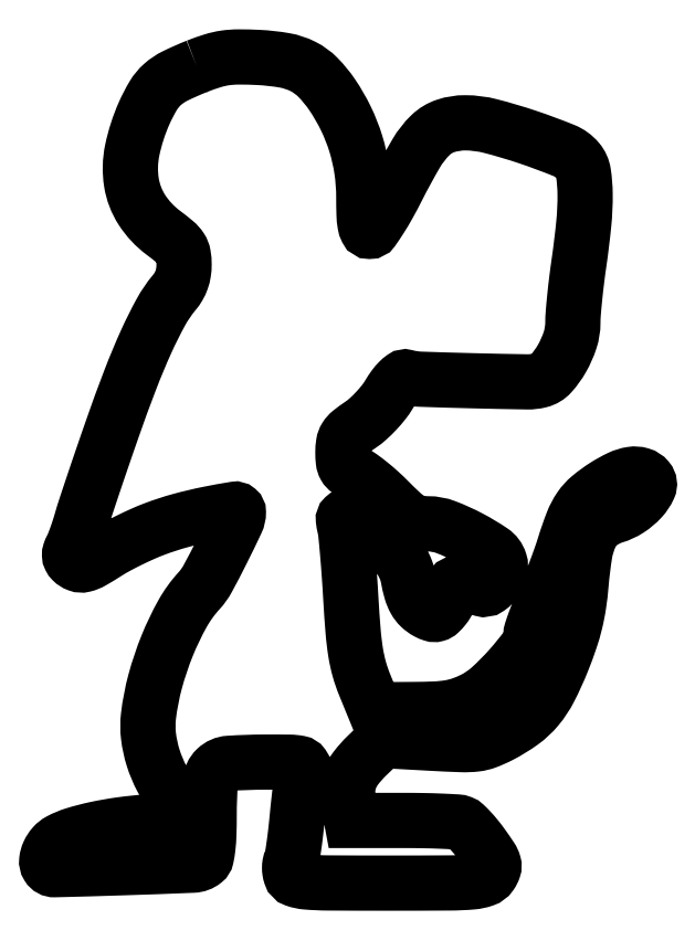
<metadata>
{"format":"dxf","ext":"dxf","renderer":"ezdxf+matplotlib","layout":"modelspace","background":"white","min_lineweight":24,"dpi":150}
</metadata>
<code>
0
SECTION
2
ENTITIES
0
POLYLINE
8
0
66
1
70
1
0
VERTEX
8
0
10
36.04
20
195.5
42
0.02
0
VERTEX
8
0
10
30.88
20
193.2
42
0.06774
0
VERTEX
8
0
10
27.83
20
191.2
42
0.07652
0
VERTEX
8
0
10
25.64
20
188.5
42
0.03034
0
VERTEX
8
0
10
23.46
20
184.3
42
0.05287
0
VERTEX
8
0
10
20.6
20
175.4
42
0.09112
0
VERTEX
8
0
10
20.41
20
167.7
42
0.1046
0
VERTEX
8
0
10
22.93
20
161.1
42
0.08902
0
VERTEX
8
0
10
28
20
155.7
42
-0.01407
0
VERTEX
8
0
10
30.86
20
153.4
42
-0.07354
0
VERTEX
8
0
10
32.19
20
151.9
42
-0.1034
0
VERTEX
8
0
10
32.81
20
150.4
42
-0.04186
0
VERTEX
8
0
10
33
20
148.1
42
-0.03843
0
VERTEX
8
0
10
32.85
20
146.2
42
-0.04618
0
VERTEX
8
0
10
32.42
20
144.4
42
-0.04709
0
VERTEX
8
0
10
31.68
20
142.8
42
-0.04272
0
VERTEX
8
0
10
30.63
20
141.3
42
0.04895
0
VERTEX
8
0
10
27.47
20
136.7
42
0.01898
0
VERTEX
8
0
10
23.99
20
129.7
42
0.01514
0
VERTEX
8
0
10
20.13
20
120.5
42
0.0074
0
VERTEX
8
0
10
15.75
20
108.5
42
0.001408
0
VERTEX
8
0
10
13.38
20
101.6
42
0.001638
0
VERTEX
8
0
10
11.17
20
95.12
42
0.001453
0
VERTEX
8
0
10
9.334
20
89.59
42
0.009836
0
VERTEX
8
0
10
8.488
20
86.83
42
-0.008409
0
VERTEX
8
0
10
7.901
20
84.9
42
-0.00808
0
VERTEX
8
0
10
7.243
20
82.96
42
-0.008036
0
VERTEX
8
0
10
6.607
20
81.28
42
-0.02879
0
VERTEX
8
0
10
6.123
20
80.23
42
0.04342
0
VERTEX
8
0
10
5.718
20
79.28
42
0.08971
0
VERTEX
8
0
10
5.606
20
78.49
42
0.1064
0
VERTEX
8
0
10
5.785
20
77.79
42
0.08049
0
VERTEX
8
0
10
6.247
20
77.15
42
0.1089
0
VERTEX
8
0
10
7.592
20
76.29
42
0.1483
0
VERTEX
8
0
10
9.021
20
76.21
42
0.07153
0
VERTEX
8
0
10
11
20
77
42
0.01147
0
VERTEX
8
0
10
14.55
20
79.16
42
-0.01851
0
VERTEX
8
0
10
16.91
20
80.55
42
-0.009564
0
VERTEX
8
0
10
19.96
20
82.11
42
-0.009495
0
VERTEX
8
0
10
23.15
20
83.61
42
-0.0142
0
VERTEX
8
0
10
26
20
84.78
42
-0.02334
0
VERTEX
8
0
10
32.04
20
86.75
42
-0.01764
0
VERTEX
8
0
10
38.84
20
88.36
42
-0.009115
0
VERTEX
8
0
10
45.15
20
89.51
42
-0.4623
0
VERTEX
8
0
10
46
20
88.78
42
-0.1106
0
VERTEX
8
0
10
45.48
20
86.47
42
-0.005748
0
VERTEX
8
0
10
42.12
20
79.54
42
-0.00794
0
VERTEX
8
0
10
38.64
20
72.86
42
-0.06174
0
VERTEX
8
0
10
36.61
20
70
42
0.05859
0
VERTEX
8
0
10
32.61
20
64.47
42
0.03106
0
VERTEX
8
0
10
28.95
20
56.82
42
0.03005
0
VERTEX
8
0
10
26.09
20
48.29
42
0.0363
0
VERTEX
8
0
10
24.49
20
40
42
0.05989
0
VERTEX
8
0
10
24.49
20
35.15
42
0.04618
0
VERTEX
8
0
10
25.61
20
29.97
42
0.04549
0
VERTEX
8
0
10
27.69
20
25
42
0.05315
0
VERTEX
8
0
10
30.55
20
20.76
42
-0.03912
0
VERTEX
8
0
10
32.73
20
17.71
42
-0.3493
0
VERTEX
8
0
10
32.53
20
16.18
42
-0.1647
0
VERTEX
8
0
10
30.58
20
15.26
42
-0.01071
0
VERTEX
8
0
10
24.25
20
14.65
42
0.01552
0
VERTEX
8
0
10
17.84
20
13.98
42
0.01894
0
VERTEX
8
0
10
11.9
20
12.94
42
0.02075
0
VERTEX
8
0
10
6.852
20
11.63
42
0.04923
0
VERTEX
8
0
10
3.272
20
10.15
42
0.08888
0
VERTEX
8
0
10
1.768
20
8.957
42
0.07309
0
VERTEX
8
0
10
0.6469
20
7.242
42
0.08046
0
VERTEX
8
0
10
0.1479
20
5.456
42
0.1679
0
VERTEX
8
0
10
0.4605
20
4.064
42
0.2667
0
VERTEX
8
0
10
2.032
20
3.214
42
0.001651
0
VERTEX
8
0
10
18.76
20
3.694
42
0.002356
0
VERTEX
8
0
10
35.16
20
4.296
42
0.1581
0
VERTEX
8
0
10
37.75
20
5.257
42
0.1749
0
VERTEX
8
0
10
38.32
20
6.182
42
0.02411
0
VERTEX
8
0
10
38.69
20
8.454
42
0.0205
0
VERTEX
8
0
10
38.93
20
11.71
42
0.007776
0
VERTEX
8
0
10
39
20
16.26
42
-0.0178
0
VERTEX
8
0
10
39.29
20
24.38
42
-0.1865
0
VERTEX
8
0
10
40.68
20
27.33
42
-0.176
0
VERTEX
8
0
10
43.74
20
28.67
42
-0.01549
0
VERTEX
8
0
10
52.32
20
28.97
42
-0.003688
0
VERTEX
8
0
10
58.26
20
28.94
42
-0.04475
0
VERTEX
8
0
10
60.52
20
28.71
42
-0.1926
0
VERTEX
8
0
10
61.41
20
28.15
42
-0.2359
0
VERTEX
8
0
10
61.56
20
27.19
42
0.04076
0
VERTEX
8
0
10
61.29
20
26.01
42
0.003816
0
VERTEX
8
0
10
60.88
20
23.07
42
0.004878
0
VERTEX
8
0
10
60.46
20
19.55
42
0.003816
0
VERTEX
8
0
10
60.07
20
15.72
42
-0.005193
0
VERTEX
8
0
10
59.67
20
11.94
42
-0.007352
0
VERTEX
8
0
10
59.24
20
8.594
42
-0.004507
0
VERTEX
8
0
10
58.8
20
5.797
42
-0.09807
0
VERTEX
8
0
10
58.51
20
5.023
42
0.09748
0
VERTEX
8
0
10
58.31
20
4.483
42
0.04033
0
VERTEX
8
0
10
58.25
20
3.703
42
0.03793
0
VERTEX
8
0
10
58.31
20
2.83
42
0.03986
0
VERTEX
8
0
10
58.5
20
1.991
42
0.237
0
VERTEX
8
0
10
59.63
20
0.8322
42
0.06212
0
VERTEX
8
0
10
62.25
20
0.2787
42
0.0197
0
VERTEX
8
0
10
67.5
20
0.04151
42
0.001431
0
VERTEX
8
0
10
82.01
20
0
42
0.001481
0
VERTEX
8
0
10
96.63
20
0.04328
42
0.02012
0
VERTEX
8
0
10
102
20
0.2892
42
0.0617
0
VERTEX
8
0
10
104.7
20
0.8818
42
0.158
0
VERTEX
8
0
10
106.4
20
2.109
42
0.07132
0
VERTEX
8
0
10
107.1
20
3.468
42
0.1521
0
VERTEX
8
0
10
107.1
20
4.632
42
0.07697
0
VERTEX
8
0
10
106.4
20
6.102
42
0.009532
0
VERTEX
8
0
10
104.4
20
9.011
42
0.01422
0
VERTEX
8
0
10
103
20
10.89
42
0.01702
0
VERTEX
8
0
10
101.5
20
12.57
42
0.01589
0
VERTEX
8
0
10
100.2
20
13.89
42
0.09853
0
VERTEX
8
0
10
99.39
20
14.4
42
0.07705
0
VERTEX
8
0
10
98.3
20
14.64
42
0.003977
0
VERTEX
8
0
10
94.66
20
14.82
42
0.006241
0
VERTEX
8
0
10
90.32
20
14.96
42
0.004484
0
VERTEX
8
0
10
85.46
20
15
42
0
0
VERTEX
8
0
10
73.09
20
15
42
0
0
VERTEX
8
0
10
72.44
20
18.49
42
-0.04937
0
VERTEX
8
0
10
72.13
20
21.98
42
-0.0835
0
VERTEX
8
0
10
72.65
20
24.86
42
-0.07732
0
VERTEX
8
0
10
74.12
20
27.55
42
-0.03703
0
VERTEX
8
0
10
76.75
20
30.51
42
0
0
VERTEX
8
0
10
80.5
20
34.13
42
0
0
VERTEX
8
0
10
92.12
20
33.49
42
0.004955
0
VERTEX
8
0
10
99.37
20
33.15
42
0.03721
0
VERTEX
8
0
10
102.8
20
33.29
42
0.0626
0
VERTEX
8
0
10
105.4
20
33.92
42
0.02848
0
VERTEX
8
0
10
108.6
20
35.36
42
0.03702
0
VERTEX
8
0
10
113.8
20
38.52
42
0.06274
0
VERTEX
8
0
10
117.5
20
41.96
42
0.05563
0
VERTEX
8
0
10
120.5
20
46.51
42
0.0232
0
VERTEX
8
0
10
123.5
20
53.2
42
0.01318
0
VERTEX
8
0
10
125.3
20
58.17
42
0.02203
0
VERTEX
8
0
10
126.6
20
62.45
42
0.02294
0
VERTEX
8
0
10
127.4
20
66.69
42
0.01592
0
VERTEX
8
0
10
128
20
71.54
42
-0.01942
0
VERTEX
8
0
10
128.9
20
78.91
42
-0.07241
0
VERTEX
8
0
10
130.3
20
83.35
42
-0.1142
0
VERTEX
8
0
10
132.5
20
86.1
42
-0.09382
0
VERTEX
8
0
10
135.9
20
87.84
42
0.07072
0
VERTEX
8
0
10
139.3
20
89.45
42
0.06383
0
VERTEX
8
0
10
142.4
20
92.01
42
0.07814
0
VERTEX
8
0
10
144.2
20
94.69
42
0.2884
0
VERTEX
8
0
10
143.9
20
96.61
42
0.1491
0
VERTEX
8
0
10
142.3
20
97.7
42
0.1099
0
VERTEX
8
0
10
140.1
20
97.85
42
0.07313
0
VERTEX
8
0
10
137.2
20
96.99
42
0.03043
0
VERTEX
8
0
10
133.8
20
95.06
42
0.03292
0
VERTEX
8
0
10
130.1
20
92.41
42
0.06839
0
VERTEX
8
0
10
127.8
20
89.81
42
0.05758
0
VERTEX
8
0
10
126
20
86.4
42
0.0178
0
VERTEX
8
0
10
124
20
80.89
42
-0.01036
0
VERTEX
8
0
10
123.1
20
77.89
42
-0.005841
0
VERTEX
8
0
10
121.7
20
74.3
42
-0.005828
0
VERTEX
8
0
10
120.3
20
70.7
42
-0.009498
0
VERTEX
8
0
10
119
20
67.68
42
0.008375
0
VERTEX
8
0
10
117.9
20
65.02
42
0.01055
0
VERTEX
8
0
10
116.9
20
62.52
42
0.008829
0
VERTEX
8
0
10
116.2
20
60.41
42
0.07883
0
VERTEX
8
0
10
116
20
59.44
42
-0.1604
0
VERTEX
8
0
10
115
20
56.49
42
-0.02276
0
VERTEX
8
0
10
111
20
51.48
42
-0.02673
0
VERTEX
8
0
10
106.2
20
46.71
42
-0.06847
0
VERTEX
8
0
10
102.2
20
43.98
42
-0.03131
0
VERTEX
8
0
10
99.36
20
42.76
42
-0.0422
0
VERTEX
8
0
10
96.62
20
42.05
42
-0.03132
0
VERTEX
8
0
10
93.24
20
41.69
42
-0.009489
0
VERTEX
8
0
10
88.08
20
41.56
42
0
0
VERTEX
8
0
10
78.65
20
41.5
42
0
0
VERTEX
8
0
10
76.2
20
47.5
42
-0.02909
0
VERTEX
8
0
10
74.91
20
51.25
42
-0.02816
0
VERTEX
8
0
10
74.06
20
55.16
42
-0.01953
0
VERTEX
8
0
10
73.44
20
60.23
42
-0.005836
0
VERTEX
8
0
10
72.9
20
68
42
0.003106
0
VERTEX
8
0
10
72.54
20
73.75
42
0.003972
0
VERTEX
8
0
10
72.12
20
79.05
42
0.00309
0
VERTEX
8
0
10
71.71
20
83.48
42
0.03342
0
VERTEX
8
0
10
71.42
20
85.25
42
-0.02864
0
VERTEX
8
0
10
71.12
20
86.91
42
-0.2387
0
VERTEX
8
0
10
71.38
20
87.6
42
-0.1749
0
VERTEX
8
0
10
72.15
20
87.94
42
-0.01463
0
VERTEX
8
0
10
74.36
20
88
42
-0.03637
0
VERTEX
8
0
10
76.4
20
87.85
42
-0.1135
0
VERTEX
8
0
10
77.67
20
87.36
42
-0.1006
0
VERTEX
8
0
10
78.68
20
86.32
42
-0.0251
0
VERTEX
8
0
10
79.87
20
84.25
42
0.02029
0
VERTEX
8
0
10
80.76
20
82.68
42
0.01604
0
VERTEX
8
0
10
81.84
20
81.05
42
0.01632
0
VERTEX
8
0
10
82.94
20
79.6
42
0.03829
0
VERTEX
8
0
10
83.87
20
78.61
42
-0.06194
0
VERTEX
8
0
10
84.72
20
77.63
42
-0.03156
0
VERTEX
8
0
10
85.54
20
76.22
42
-0.03079
0
VERTEX
8
0
10
86.21
20
74.63
42
-0.04014
0
VERTEX
8
0
10
86.61
20
73.11
42
0.02406
0
VERTEX
8
0
10
87.34
20
69.93
42
0.0588
0
VERTEX
8
0
10
88.26
20
67.72
42
0.07555
0
VERTEX
8
0
10
89.5
20
66.12
42
0.06717
0
VERTEX
8
0
10
91.21
20
64.89
42
0.0454
0
VERTEX
8
0
10
92.43
20
64.37
42
0.1452
0
VERTEX
8
0
10
93.3
20
64.35
42
0.126
0
VERTEX
8
0
10
94.12
20
64.82
42
0.03049
0
VERTEX
8
0
10
95.18
20
65.98
42
0.03786
0
VERTEX
8
0
10
95.88
20
66.98
42
0.03115
0
VERTEX
8
0
10
96.47
20
68.15
42
0.03221
0
VERTEX
8
0
10
96.87
20
69.29
42
0.06909
0
VERTEX
8
0
10
97
20
70.22
42
-0.1595
0
VERTEX
8
0
10
97.36
20
71.31
42
-0.2322
0
VERTEX
8
0
10
98.24
20
71.77
42
-0.07088
0
VERTEX
8
0
10
100.1
20
71.56
42
-0.007659
0
VERTEX
8
0
10
104.2
20
70.4
42
0.2307
0
VERTEX
8
0
10
105.9
20
70.68
42
0.09213
0
VERTEX
8
0
10
107.5
20
72.4
42
0.08337
0
VERTEX
8
0
10
108.6
20
74.77
42
0.1408
0
VERTEX
8
0
10
108.5
20
76.94
42
0.1686
0
VERTEX
8
0
10
106.7
20
79.44
42
0.02735
0
VERTEX
8
0
10
101.4
20
82.61
42
0.03046
0
VERTEX
8
0
10
95.61
20
85.22
42
0.09134
0
VERTEX
8
0
10
91.37
20
86
42
-0.04979
0
VERTEX
8
0
10
89.03
20
86.23
42
-0.08269
0
VERTEX
8
0
10
87.18
20
86.94
42
-0.05427
0
VERTEX
8
0
10
85.18
20
88.42
42
-0.01145
0
VERTEX
8
0
10
82.05
20
91.45
42
0.01397
0
VERTEX
8
0
10
79.79
20
93.62
42
0.01436
0
VERTEX
8
0
10
77.42
20
95.64
42
0.01423
0
VERTEX
8
0
10
75.28
20
97.27
42
0.05724
0
VERTEX
8
0
10
73.84
20
98.07
42
-0.04457
0
VERTEX
8
0
10
72.33
20
98.85
42
-0.1213
0
VERTEX
8
0
10
71.51
20
99.72
42
-0.1028
0
VERTEX
8
0
10
71.11
20
101
42
-0.02691
0
VERTEX
8
0
10
71
20
103.1
42
-0.03798
0
VERTEX
8
0
10
71.17
20
105.2
42
-0.1032
0
VERTEX
8
0
10
71.71
20
106.7
42
-0.08418
0
VERTEX
8
0
10
72.86
20
108
42
-0.01985
0
VERTEX
8
0
10
75.19
20
109.7
42
0.03536
0
VERTEX
8
0
10
76.98
20
111.1
42
0.02089
0
VERTEX
8
0
10
78.93
20
113
42
0.02083
0
VERTEX
8
0
10
80.72
20
115.1
42
0.03331
0
VERTEX
8
0
10
82.05
20
117
42
-0.0229
0
VERTEX
8
0
10
83.21
20
118.8
42
-0.03715
0
VERTEX
8
0
10
84.37
20
120.1
42
-0.04331
0
VERTEX
8
0
10
85.4
20
121
42
-0.2242
0
VERTEX
8
0
10
86.12
20
121.1
42
0.057
0
VERTEX
8
0
10
89.58
20
120.6
42
0.002312
0
VERTEX
8
0
10
102.3
20
120.2
42
0.002043
0
VERTEX
8
0
10
115.1
20
120
42
0.06694
0
VERTEX
8
0
10
118.1
20
120.3
42
0.1487
0
VERTEX
8
0
10
120.8
20
121.9
42
0.0526
0
VERTEX
8
0
10
123.4
20
125.6
42
0.05114
0
VERTEX
8
0
10
125.4
20
130
42
0.07779
0
VERTEX
8
0
10
126
20
134.1
42
-0.01917
0
VERTEX
8
0
10
126.1
20
136.4
42
-0.005142
0
VERTEX
8
0
10
126.5
20
140.1
42
-0.005202
0
VERTEX
8
0
10
126.9
20
144.3
42
-0.005357
0
VERTEX
8
0
10
127.5
20
148.5
42
0.01131
0
VERTEX
8
0
10
128.6
20
157.9
42
0.02711
0
VERTEX
8
0
10
128.9
20
164.9
42
0.03553
0
VERTEX
8
0
10
128.5
20
170
42
0.1362
0
VERTEX
8
0
10
127.2
20
172.9
42
0.1236
0
VERTEX
8
0
10
123.9
20
175.3
42
0.01517
0
VERTEX
8
0
10
115.3
20
178.5
42
0.01841
0
VERTEX
8
0
10
106.3
20
181.2
42
0.06189
0
VERTEX
8
0
10
100.3
20
182
42
0.08041
0
VERTEX
8
0
10
95.59
20
181.2
42
0.1131
0
VERTEX
8
0
10
91.99
20
179.1
42
0.06894
0
VERTEX
8
0
10
88.54
20
174.7
42
0.01519
0
VERTEX
8
0
10
83.96
20
166.2
42
-0.01013
0
VERTEX
8
0
10
81.88
20
162.3
42
-0.01546
0
VERTEX
8
0
10
79.9
20
159
42
-0.009975
0
VERTEX
8
0
10
78.14
20
156.4
42
-0.245
0
VERTEX
8
0
10
77.39
20
156
42
-0.2855
0
VERTEX
8
0
10
76.71
20
156.4
42
-0.07254
0
VERTEX
8
0
10
76.29
20
157.7
42
-0.03491
0
VERTEX
8
0
10
76.06
20
160.1
42
-0.007315
0
VERTEX
8
0
10
76
20
164.2
42
0.03675
0
VERTEX
8
0
10
75.52
20
170.7
42
0.03814
0
VERTEX
8
0
10
74.09
20
177
42
0.03805
0
VERTEX
8
0
10
71.72
20
183
42
0.03619
0
VERTEX
8
0
10
68.43
20
188.7
42
0.04497
0
VERTEX
8
0
10
65.02
20
192.9
42
0.08161
0
VERTEX
8
0
10
61.49
20
195.4
42
0.07386
0
VERTEX
8
0
10
57.06
20
196.9
42
0.0312
0
VERTEX
8
0
10
50.83
20
197.6
42
0.01214
0
VERTEX
8
0
10
46.08
20
197.7
42
0.03613
0
VERTEX
8
0
10
42.83
20
197.5
42
0.04016
0
VERTEX
8
0
10
39.84
20
196.8
42
0.01798
0
SEQEND
0
ENDSEC
0
EOF

</code>
